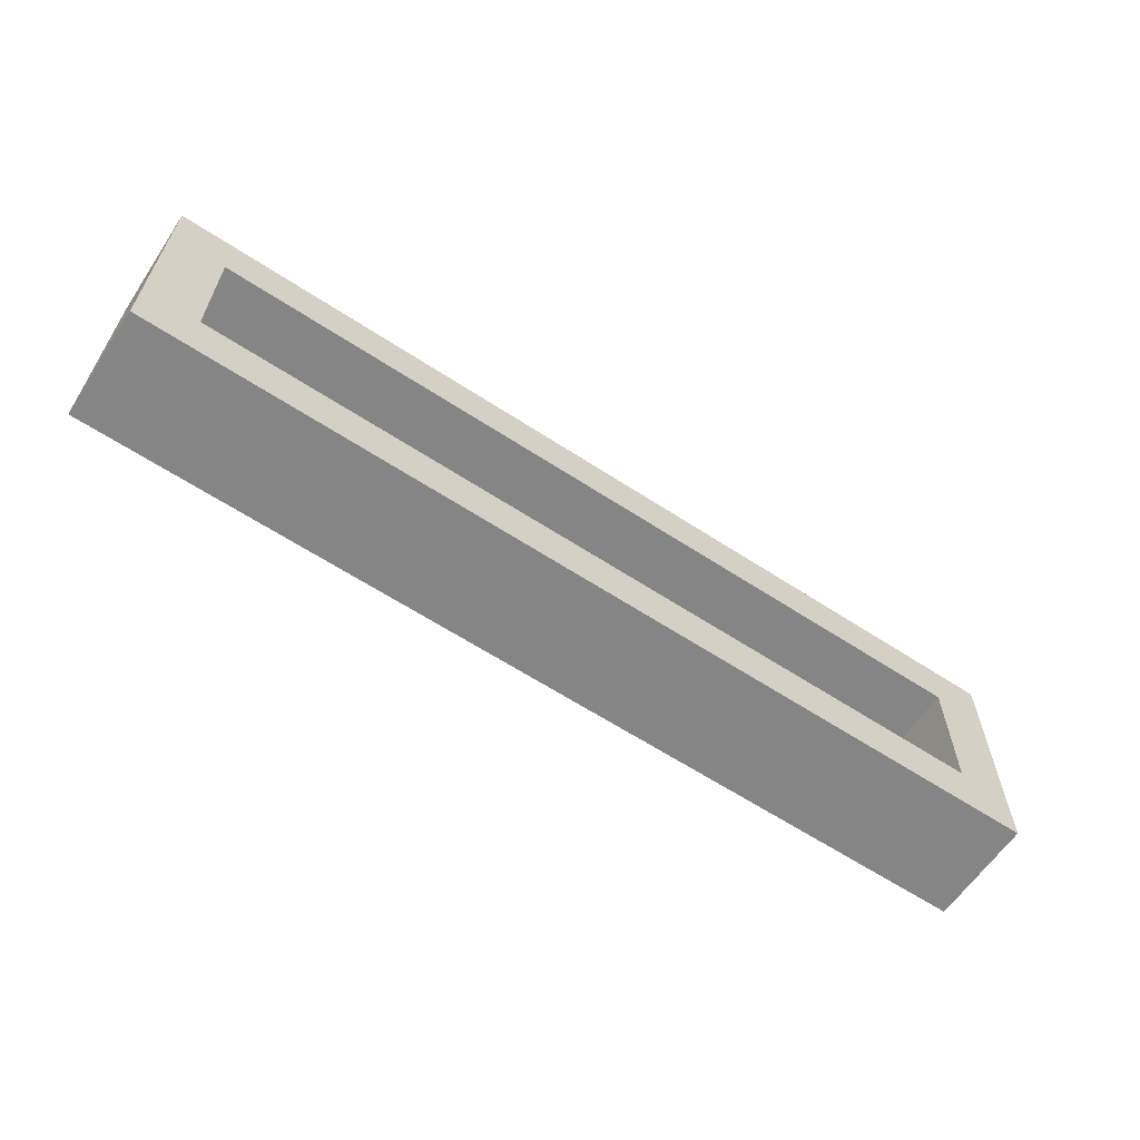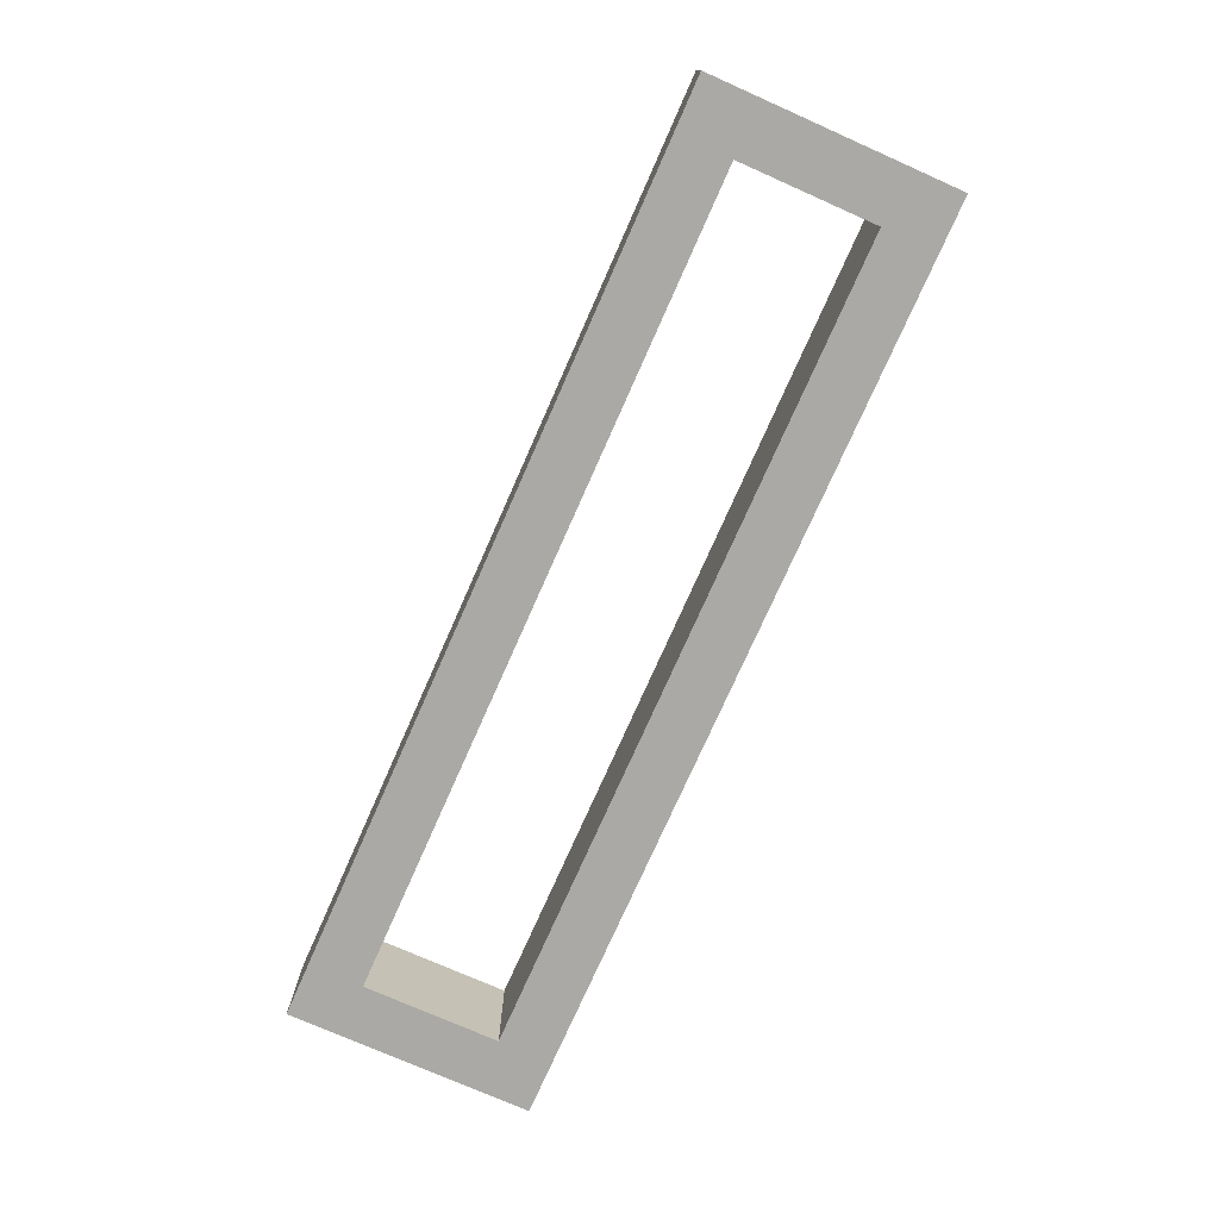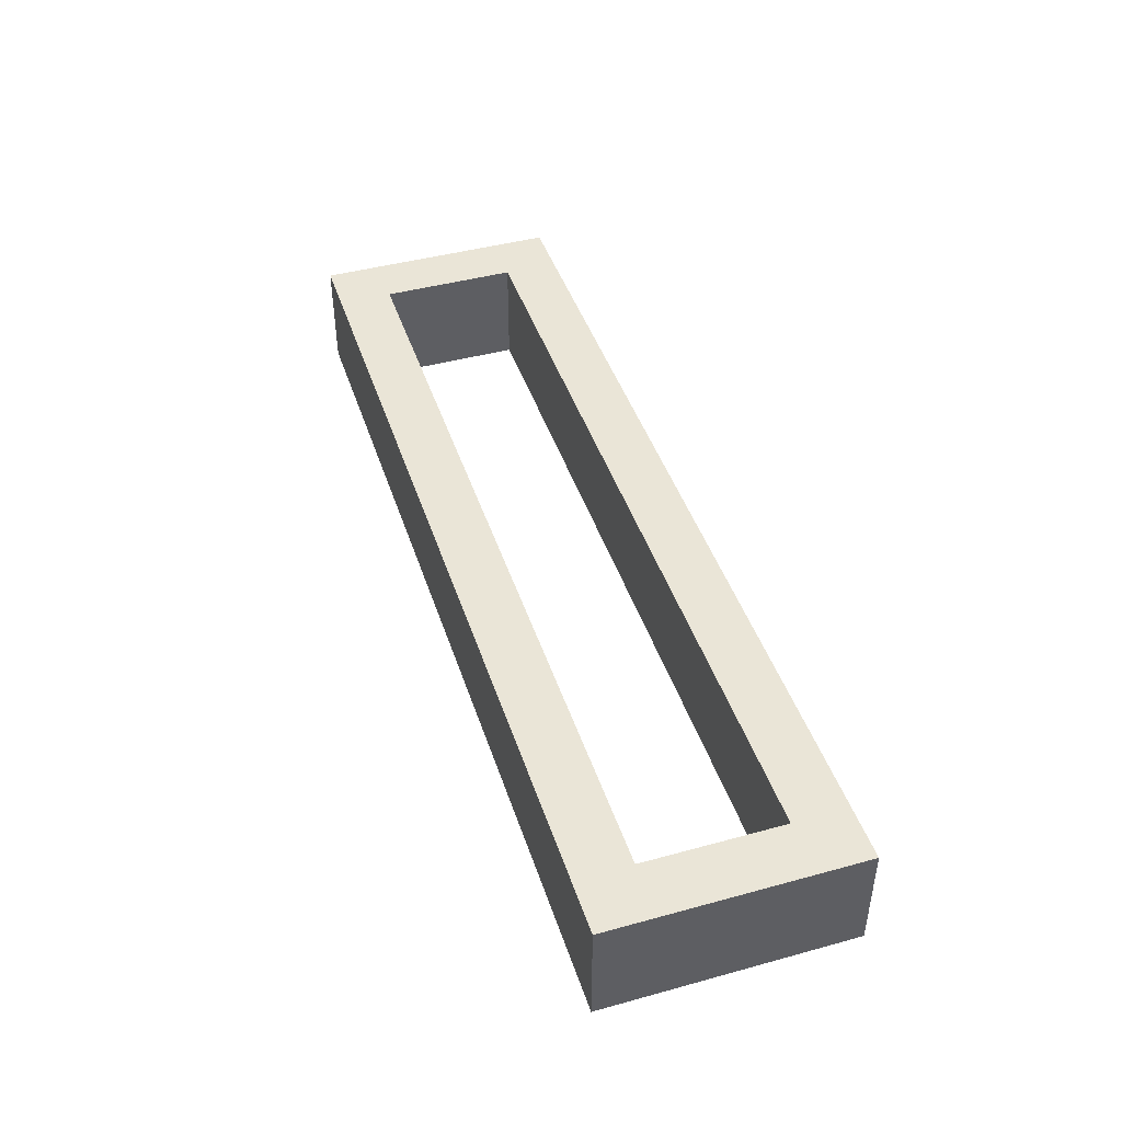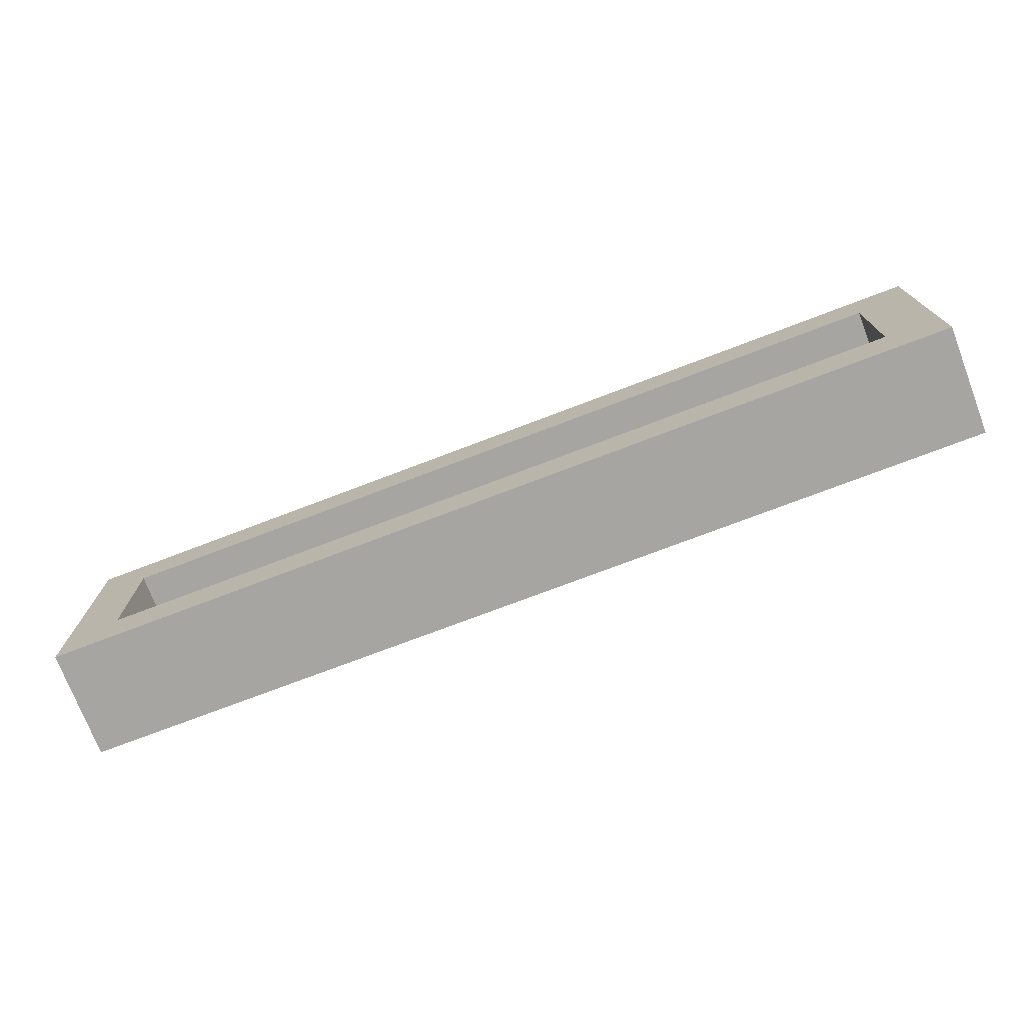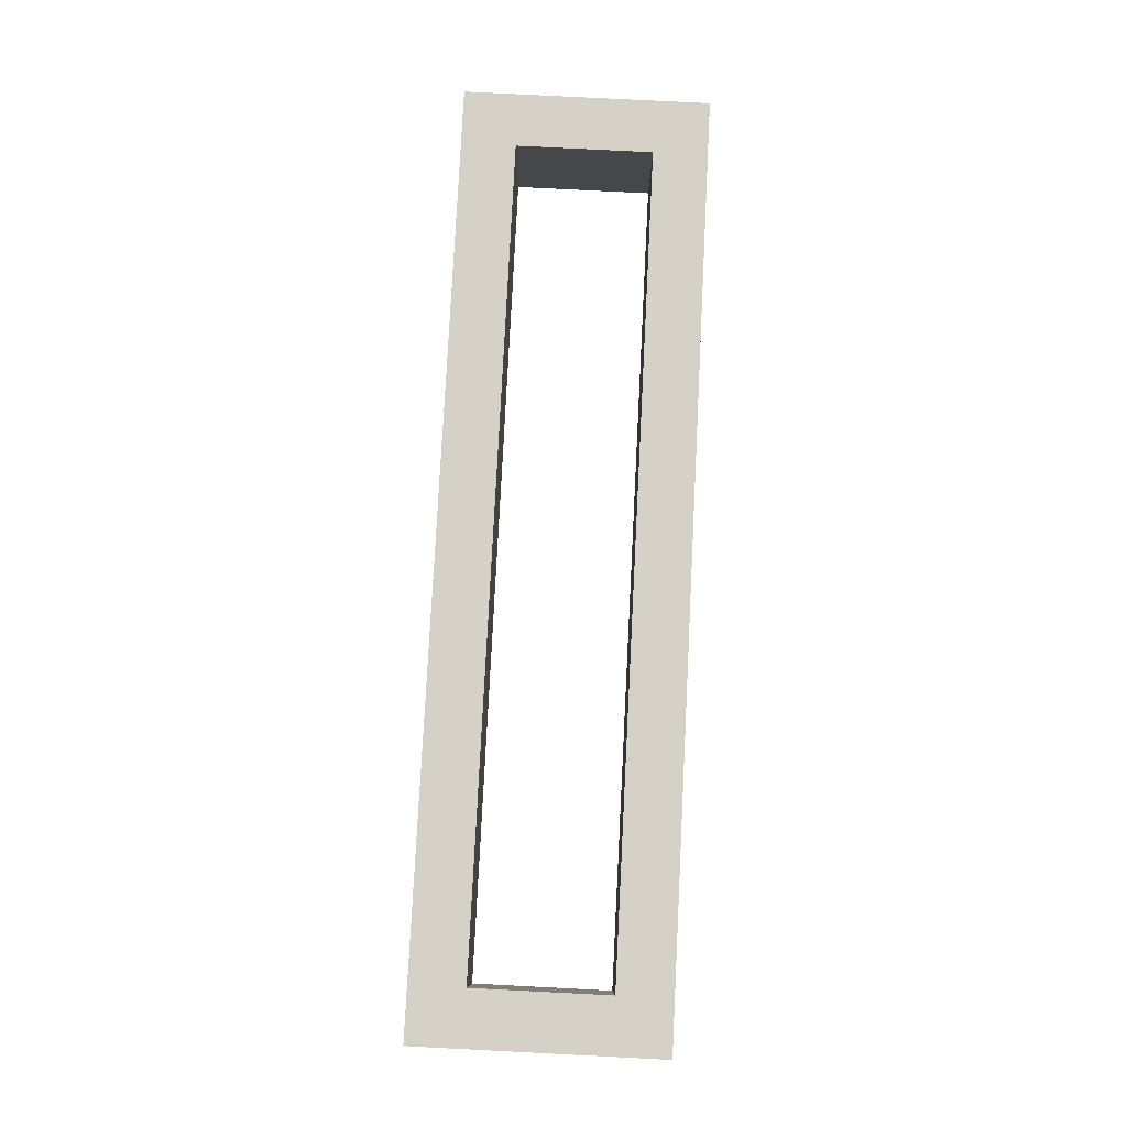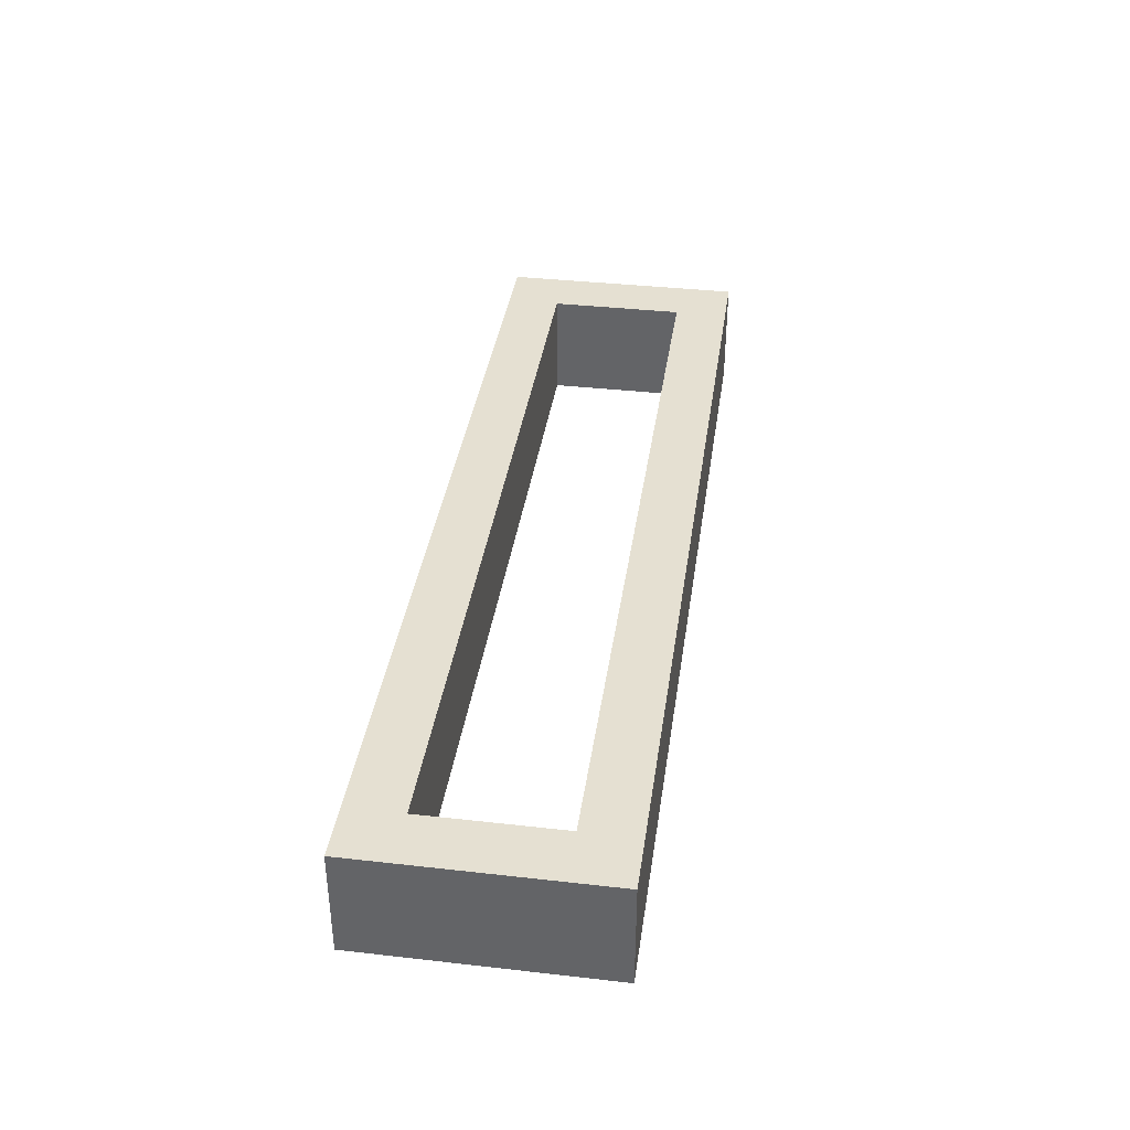
<metadata>
{"format":"obj","ext":"obj","renderer":"f3d","projection":"perspective","resolution":1024,"background":"white","views":[{"elev":-61.9,"azim":-33.7,"up":"+Y"},{"elev":-75.4,"azim":-113.9,"up":"+Z"},{"elev":44.0,"azim":72.2,"up":"+Z"},{"elev":-73.9,"azim":-159.1,"up":"+Y"},{"elev":79.6,"azim":-87.1,"up":"+Z"},{"elev":37.7,"azim":-81.8,"up":"+Z"}]}
</metadata>
<code>
v 430 -1545 80
v 430 -1455 80
v 430 -1455 120
v 430 -1545 120
v 770 -1545 80
v 770 -1545 120
v 450 -1475 80
v 450 -1525 80
v 750 -1525 80
v 770 -1455 80
v 750 -1475 80
v 770 -1455 120
v 750 -1525 120
v 750 -1475 120
v 450 -1475 120
v 450 -1525 120
f 3 2 1
f 4 3 1
f 4 1 5
f 6 4 5
f 1 2 7
f 8 1 7
f 5 1 9
f 1 8 9
f 9 11 10
f 5 9 10
f 7 2 10
f 11 7 10
f 10 2 3
f 10 3 12
f 13 6 12
f 13 12 14
f 15 12 3
f 15 14 12
f 4 16 15
f 4 15 3
f 4 6 13
f 4 13 16
f 12 6 10
f 6 5 10
f 9 8 16
f 9 16 13
f 8 7 15
f 8 15 16
f 11 9 13
f 11 13 14
f 7 11 14
f 7 14 15

</code>
